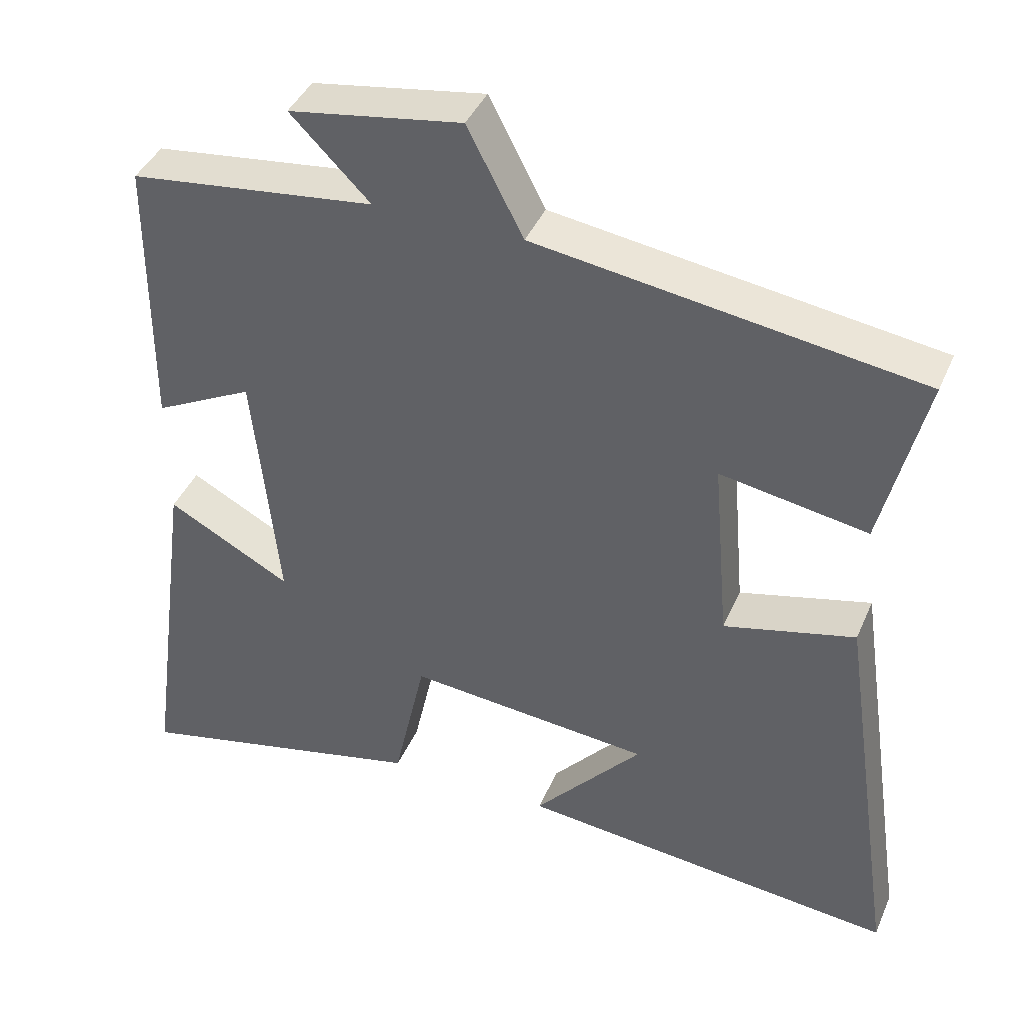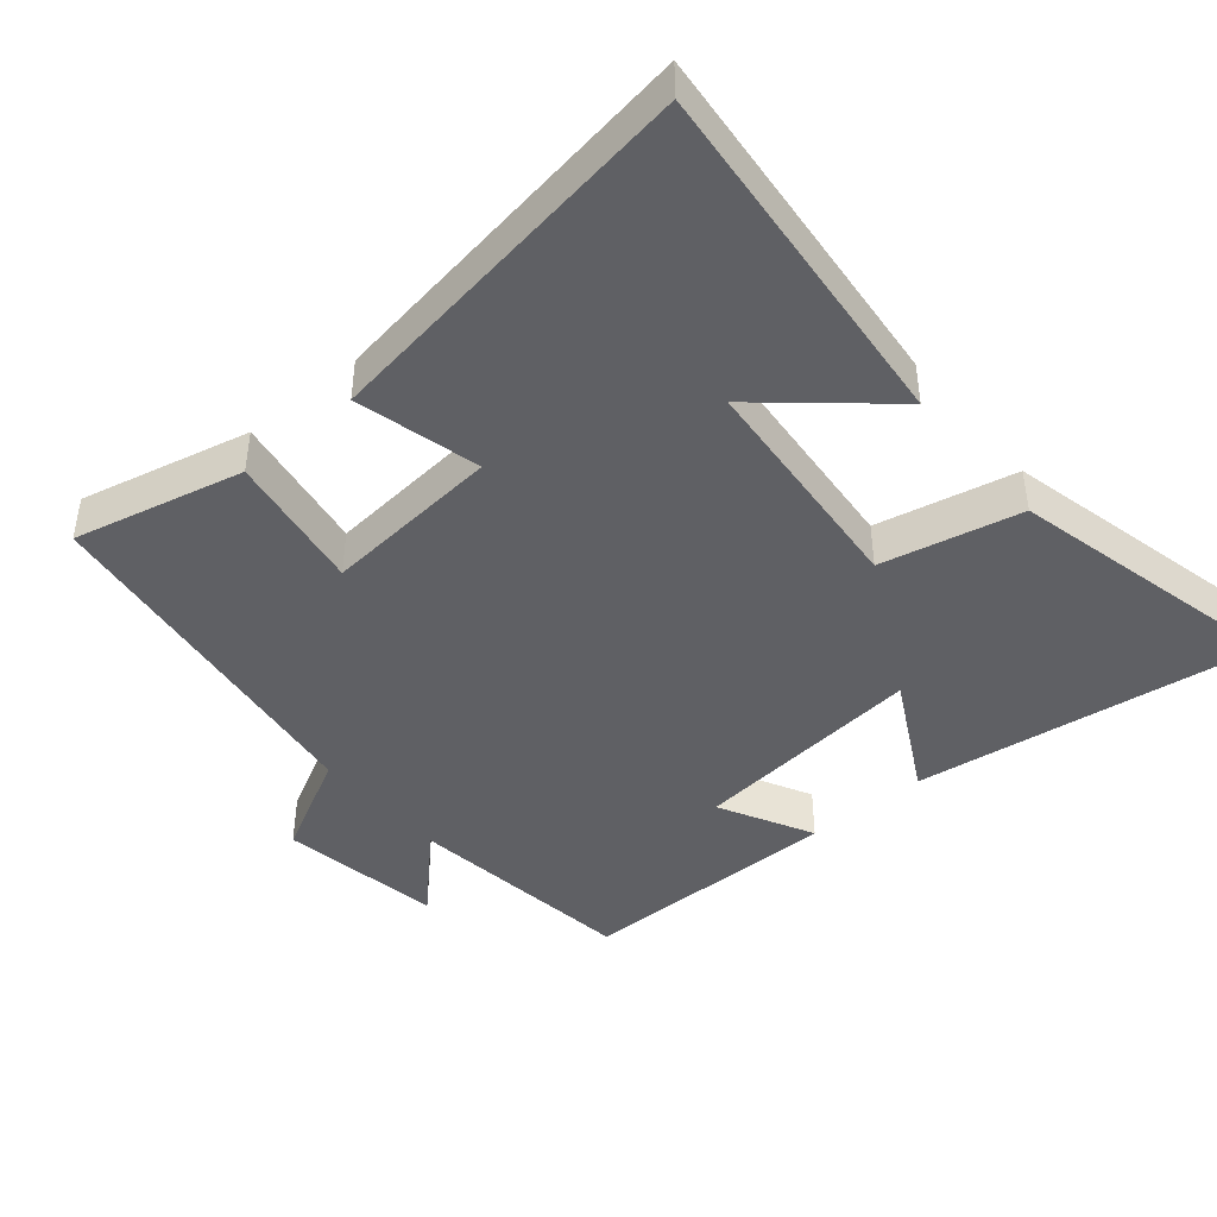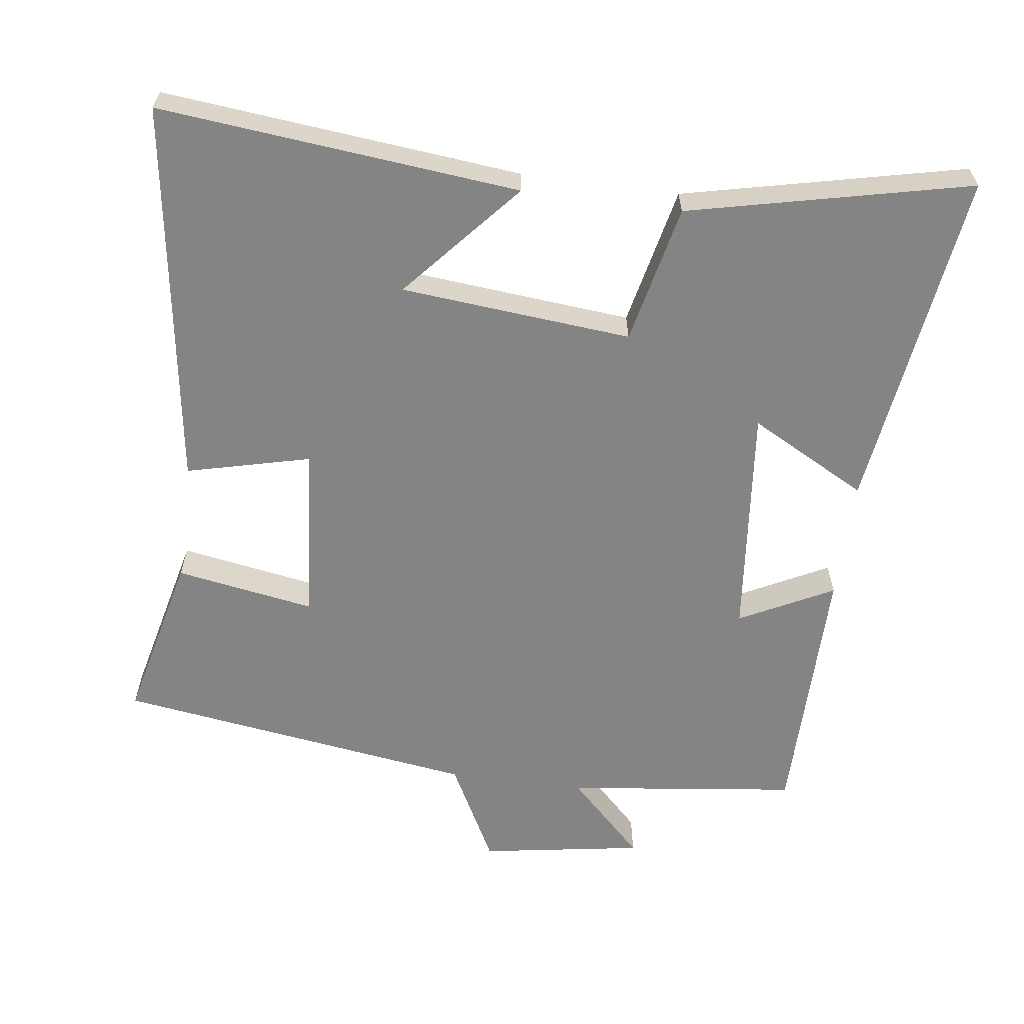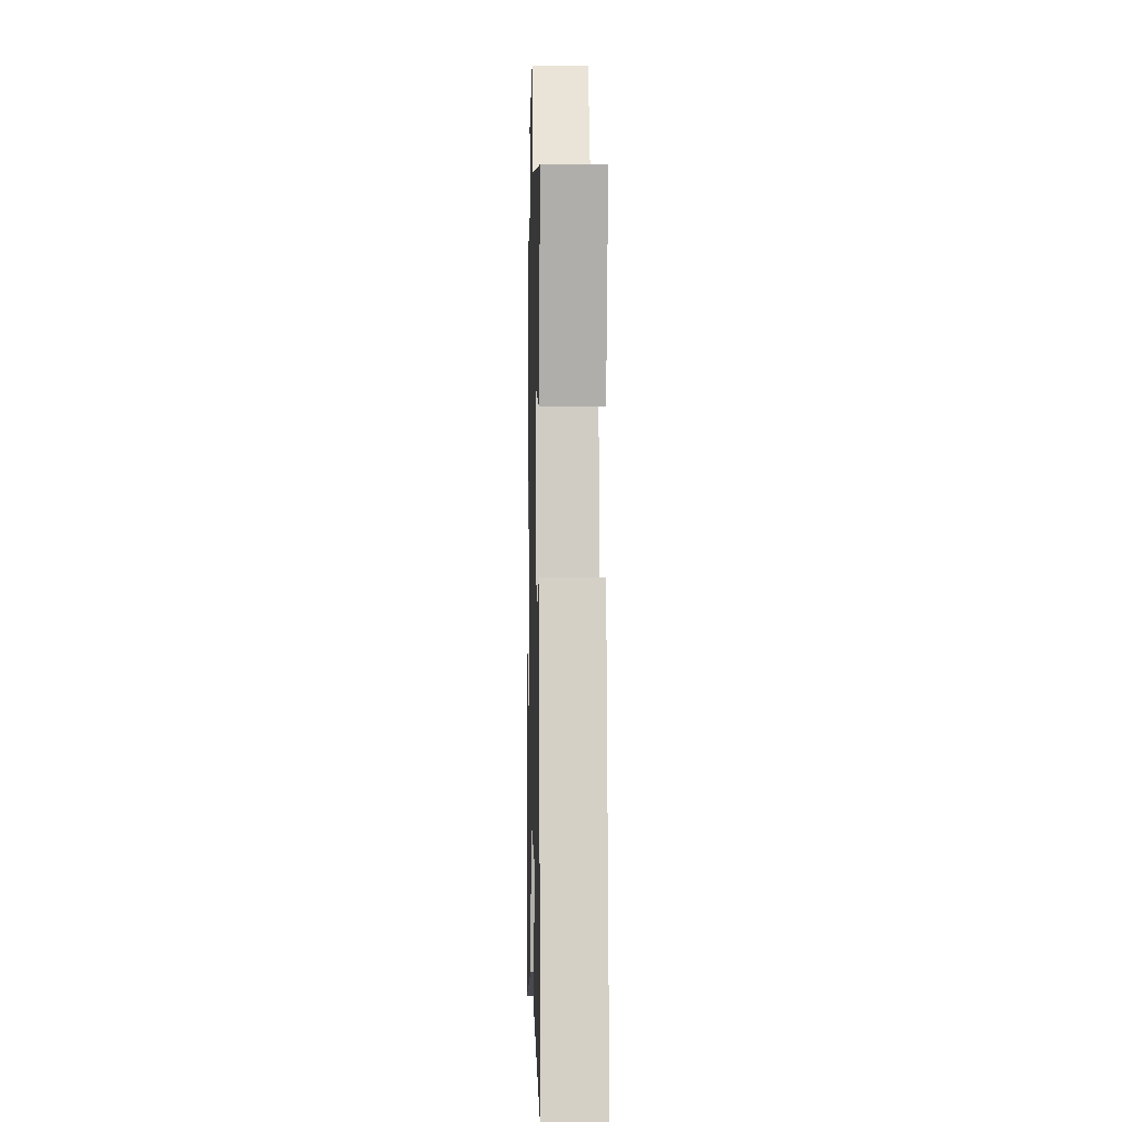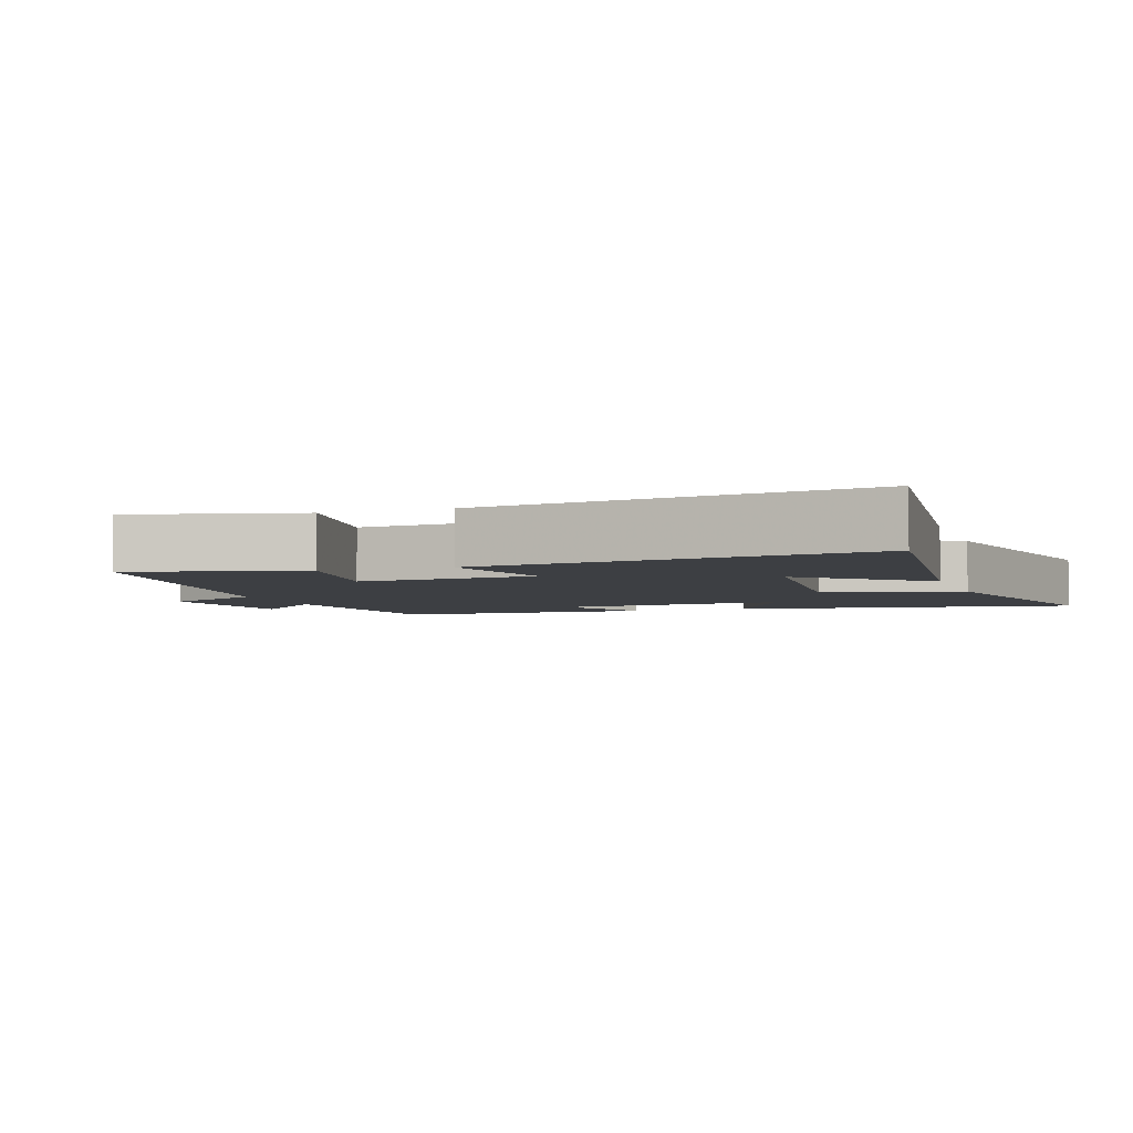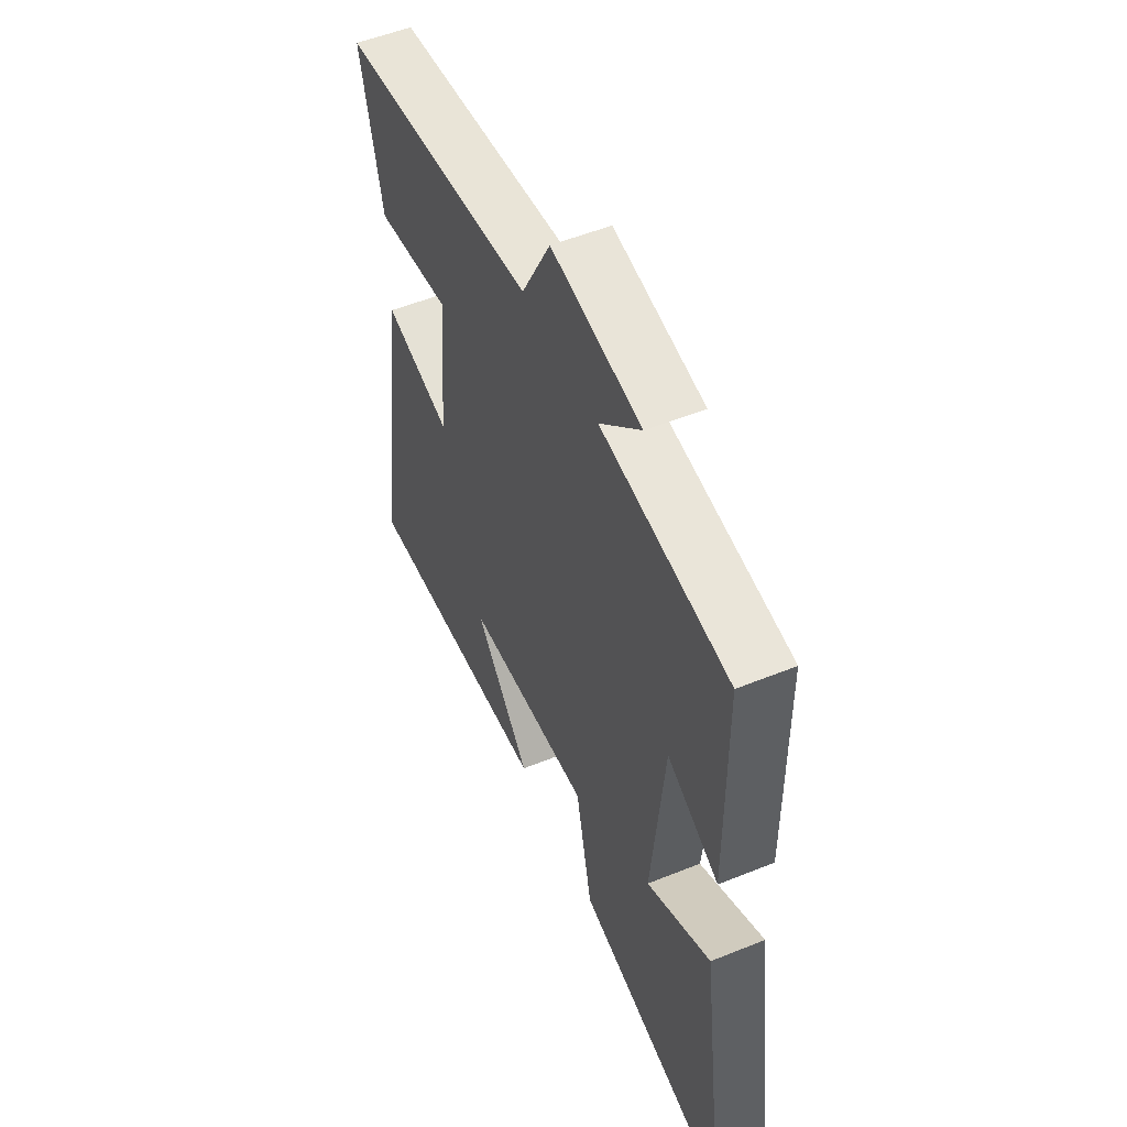
<metadata>
{"format":"obj","ext":"obj","renderer":"f3d","projection":"perspective","resolution":1024,"background":"white","views":[{"elev":41.1,"azim":22.1,"up":"+Z"},{"elev":-43.4,"azim":130.3,"up":"+Y"},{"elev":-61.5,"azim":172.4,"up":"+Y"},{"elev":-0.8,"azim":88.6,"up":"+Z"},{"elev":-4.1,"azim":108.4,"up":"+Y"},{"elev":53.2,"azim":-113.4,"up":"+Z"}]}
</metadata>
<code>
v 0.558 0.07 0.425
v 0.5 0.07 0.181
v 0.3 0.07 0.215
v 0.322 0.07 -0.041
v 0.5 0.07 0.003
v 0.582 0.07 -0.552
v 0.065 0.07 -0.5
v 0.213 0.07 -0.33
v -0.119 0.07 -0.3
v -0.163 0.07 -0.5
v -0.567 0.07 -0.592
v -0.5 0.07 -0.097
v -0.331 0.07 -0.188
v -0.365 0.07 0.148
v -0.5 0.07 0.079
v -0.498 0.07 0.459
v -0.164 0.07 0.5
v -0.272 0.07 0.608
v -0.038 0.07 0.646
v 0.038 0.07 0.5
v 0.558 0 0.425
v 0.5 0 0.181
v 0.3 0 0.215
v 0.322 0 -0.041
v 0.5 0 0.003
v 0.582 0 -0.552
v 0.065 0 -0.5
v 0.213 0 -0.33
v -0.119 0 -0.3
v -0.163 0 -0.5
v -0.567 0 -0.592
v -0.5 0 -0.097
v -0.331 0 -0.188
v -0.365 0 0.148
v -0.5 0 0.079
v -0.498 0 0.459
v -0.164 0 0.5
v -0.272 0 0.608
v -0.038 0 0.646
v 0.038 0 0.5
f 17 18 19 20
f 14 15 16 17
f 13 14 17 20
f 10 11 12 13
f 9 10 13 20
f 8 9 20
f 6 7 8
f 4 5 6 8
f 3 4 8 20
f 1 2 3 20
f 40 39 38 37
f 37 36 35 34
f 40 37 34 33
f 33 32 31 30
f 40 33 30 29
f 40 29 28
f 28 27 26
f 28 26 25 24
f 40 28 24 23
f 40 23 22 21
f 1 21 22 2
f 2 22 23 3
f 3 23 24 4
f 4 24 25 5
f 5 25 26 6
f 6 26 27 7
f 7 27 28 8
f 8 28 29 9
f 9 29 30 10
f 10 30 31 11
f 11 31 32 12
f 12 32 33 13
f 13 33 34 14
f 14 34 35 15
f 15 35 36 16
f 16 36 37 17
f 17 37 38 18
f 18 38 39 19
f 19 39 40 20
f 20 40 21 1

</code>
